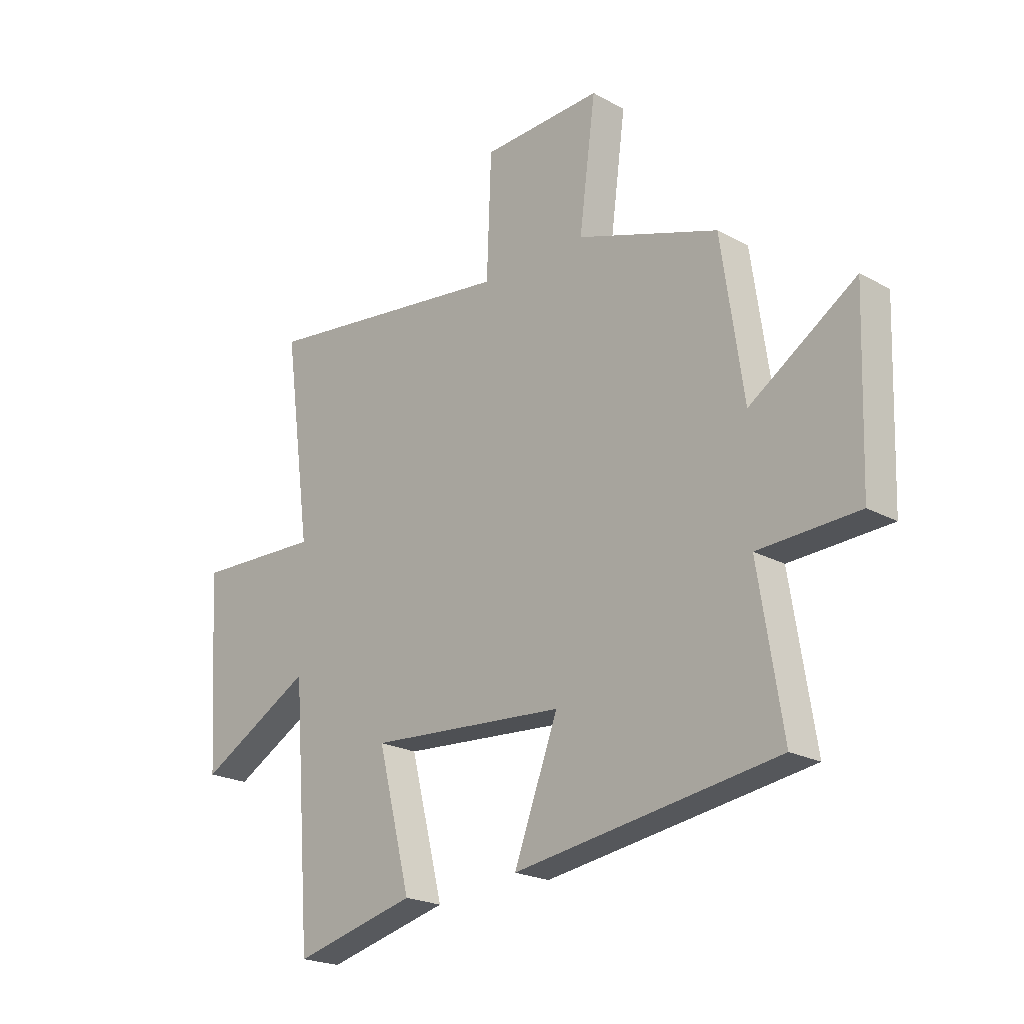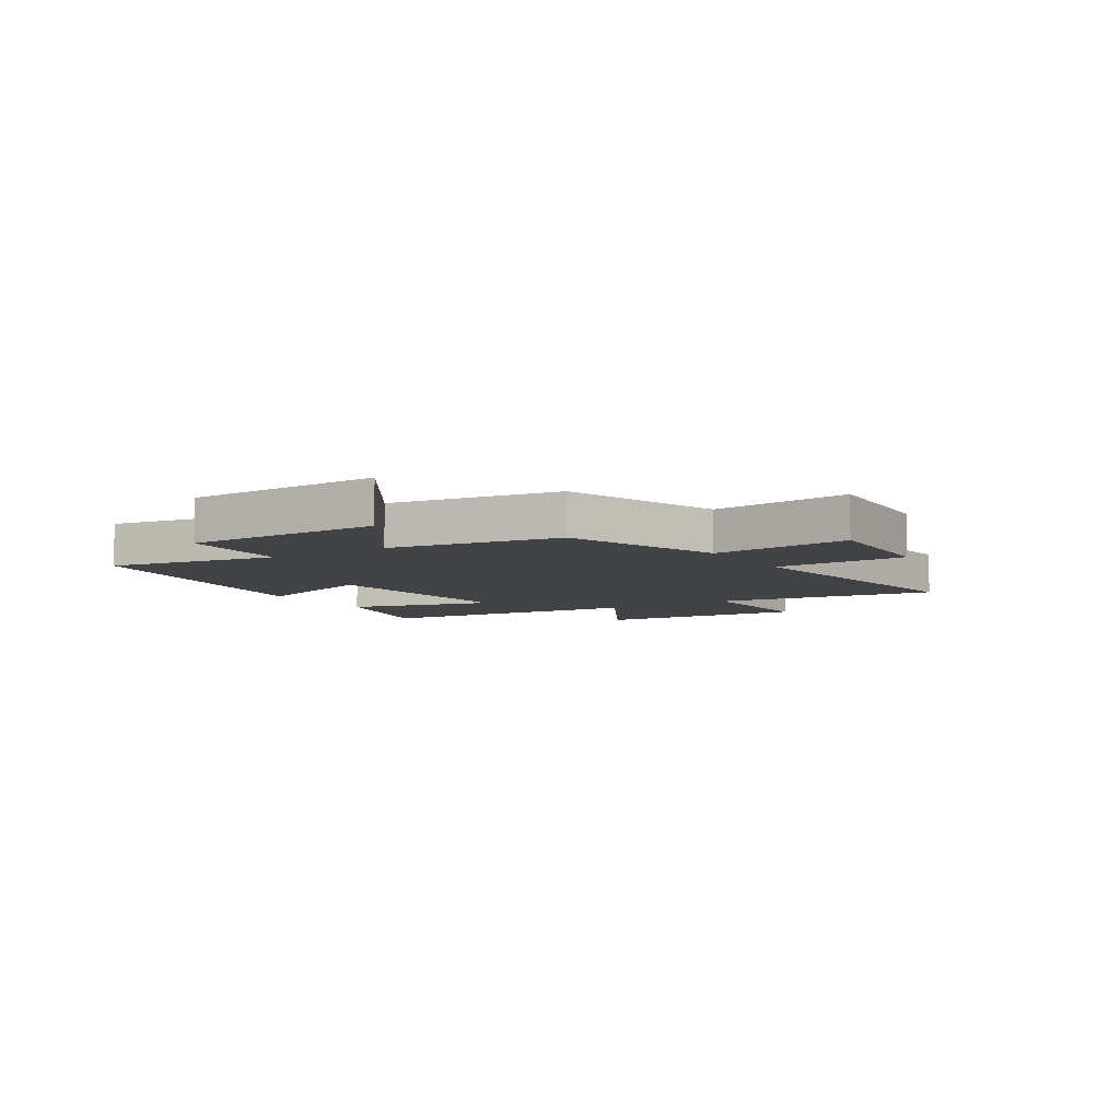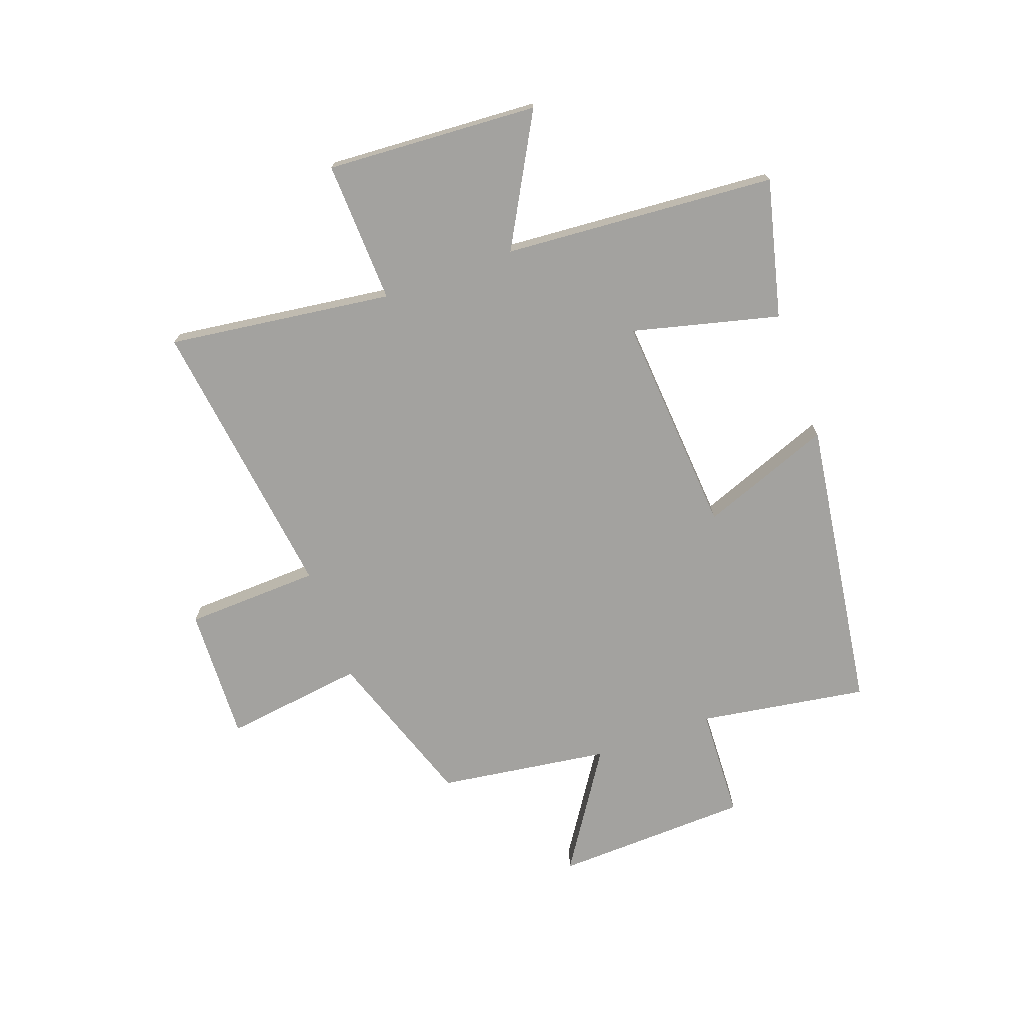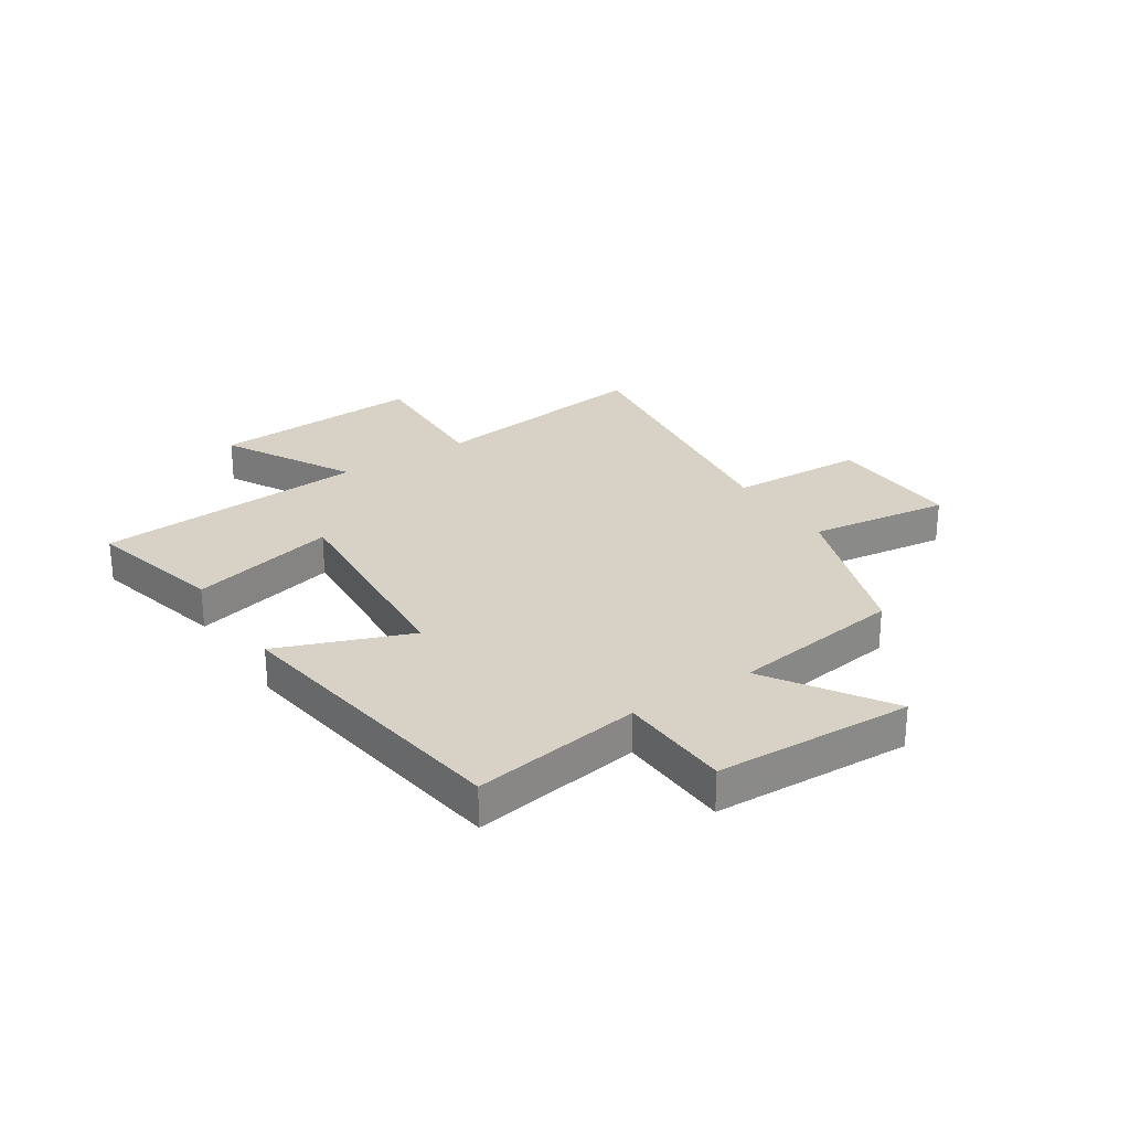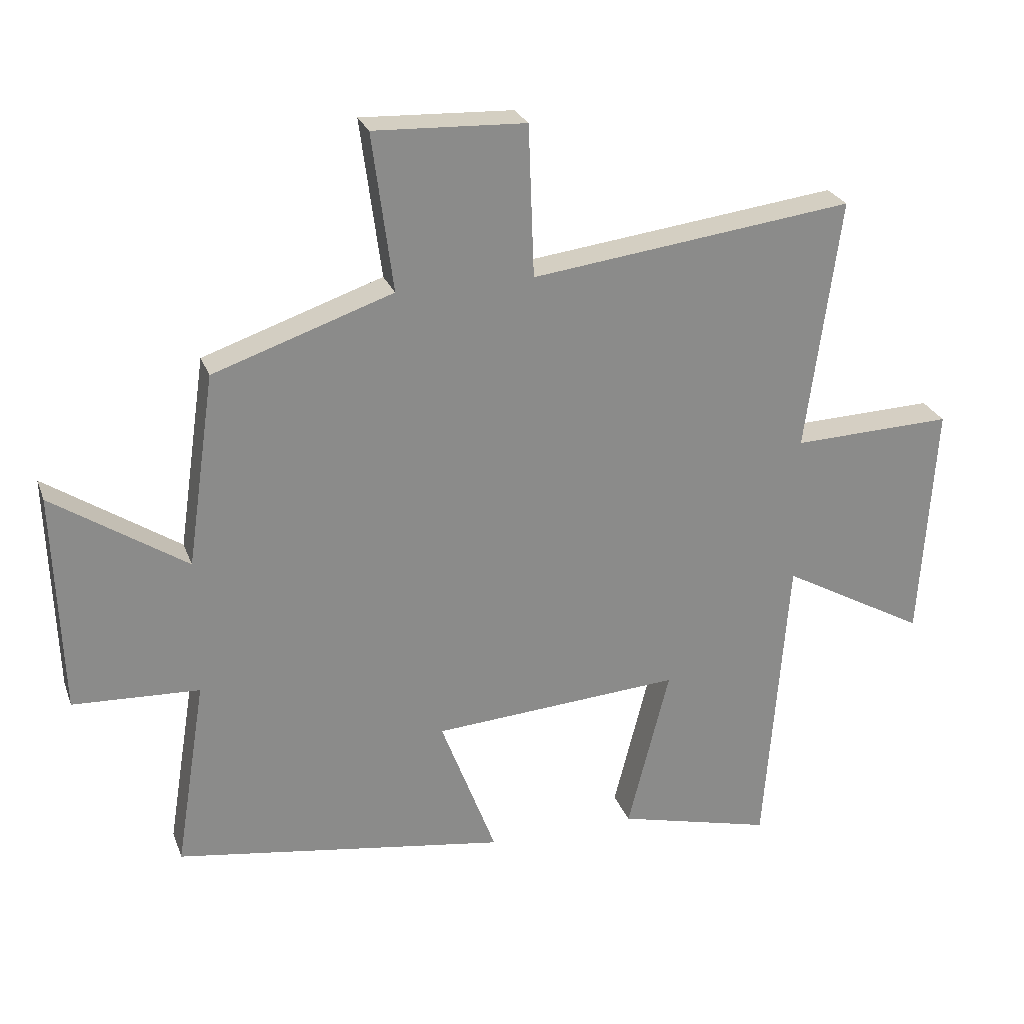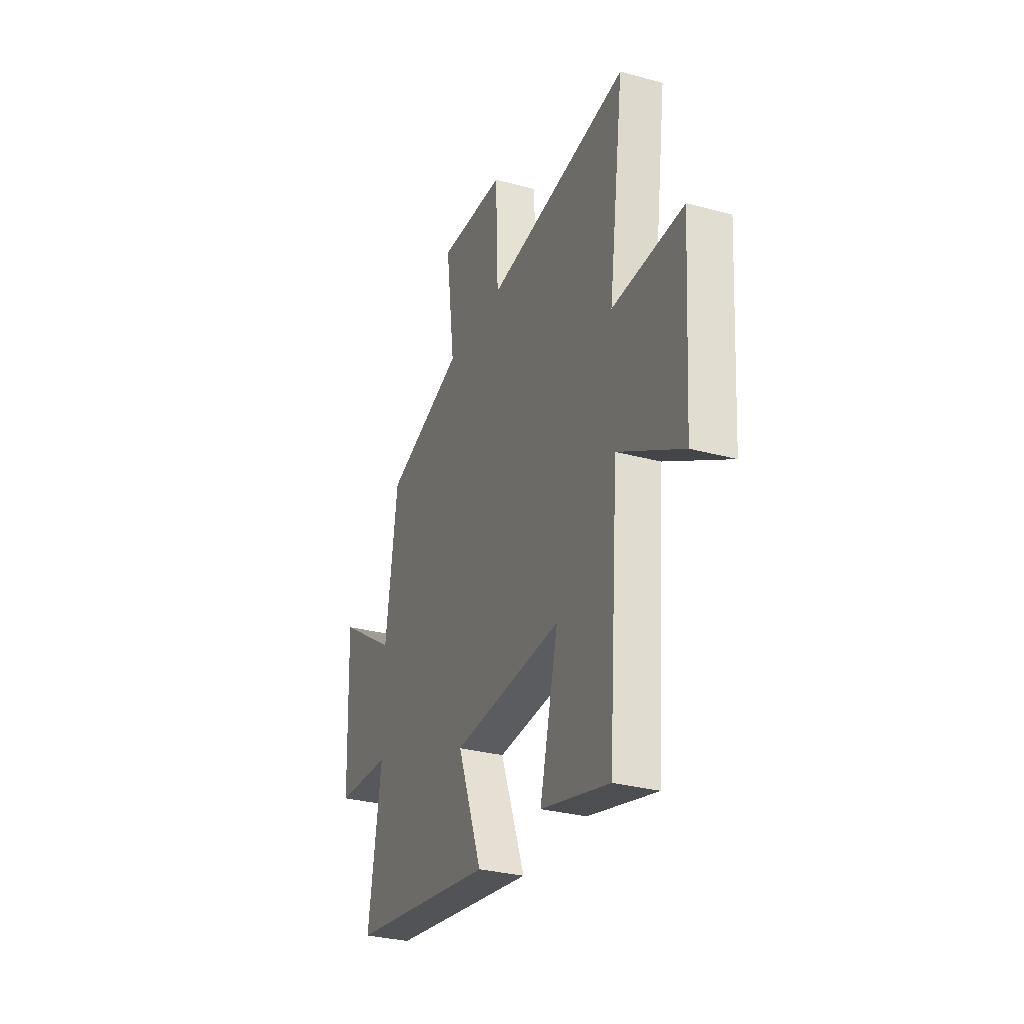
<metadata>
{"format":"obj","ext":"obj","renderer":"f3d","projection":"perspective","resolution":1024,"background":"white","views":[{"elev":-21.5,"azim":-134.2,"up":"+Z"},{"elev":-6.9,"azim":-58.1,"up":"+Y"},{"elev":-72.4,"azim":110.0,"up":"+Y"},{"elev":27.2,"azim":-123.0,"up":"+Y"},{"elev":25.8,"azim":-17.5,"up":"+Z"},{"elev":-30.3,"azim":68.5,"up":"+Z"}]}
</metadata>
<code>
v -0.456 0.07 0.403
v -0.172 0.07 0.5
v -0.205 0.07 0.75
v 0.035 0.07 0.74
v 0.044 0.07 0.5
v 0.554 0.07 0.565
v 0.5 0.07 0.165
v 0.753 0.07 0.174
v 0.729 0.07 -0.204
v 0.5 0.07 -0.077
v 0.463 0.07 -0.561
v 0.218 0.07 -0.5
v 0.284 0.07 -0.239
v -0.11 0.07 -0.267
v -0.022 0.07 -0.5
v -0.548 0.07 -0.422
v -0.5 0.07 -0.122
v -0.7 0.07 -0.113
v -0.712 0.07 0.237
v -0.5 0.07 0.098
v -0.456 0 0.403
v -0.172 0 0.5
v -0.205 0 0.75
v 0.035 0 0.74
v 0.044 0 0.5
v 0.554 0 0.565
v 0.5 0 0.165
v 0.753 0 0.174
v 0.729 0 -0.204
v 0.5 0 -0.077
v 0.463 0 -0.561
v 0.218 0 -0.5
v 0.284 0 -0.239
v -0.11 0 -0.267
v -0.022 0 -0.5
v -0.548 0 -0.422
v -0.5 0 -0.122
v -0.7 0 -0.113
v -0.712 0 0.237
v -0.5 0 0.098
f 17 18 19 20
f 17 20 1 2
f 14 15 16 17
f 13 14 17 2
f 10 11 12 13
f 10 13 2 3
f 7 8 9 10
f 5 6 7
f 5 7 10
f 3 4 5
f 3 5 10
f 40 39 38 37
f 22 21 40 37
f 37 36 35 34
f 22 37 34 33
f 33 32 31 30
f 23 22 33 30
f 30 29 28 27
f 27 26 25
f 30 27 25
f 25 24 23
f 30 25 23
f 1 21 22 2
f 2 22 23 3
f 3 23 24 4
f 4 24 25 5
f 5 25 26 6
f 6 26 27 7
f 7 27 28 8
f 8 28 29 9
f 9 29 30 10
f 10 30 31 11
f 11 31 32 12
f 12 32 33 13
f 13 33 34 14
f 14 34 35 15
f 15 35 36 16
f 16 36 37 17
f 17 37 38 18
f 18 38 39 19
f 19 39 40 20
f 20 40 21 1

</code>
